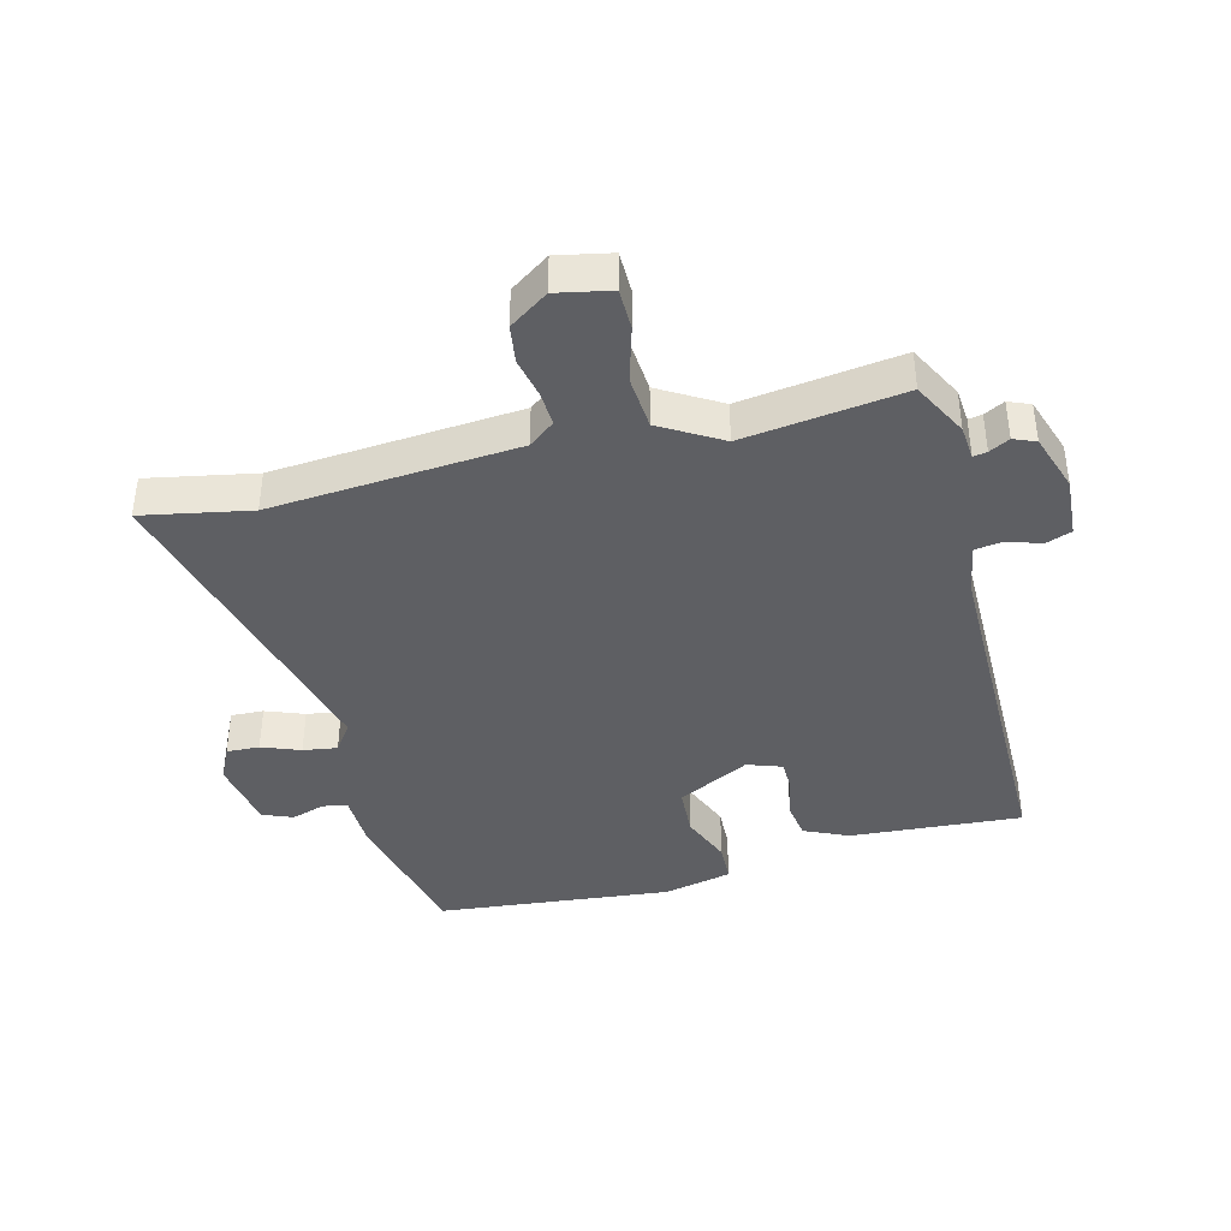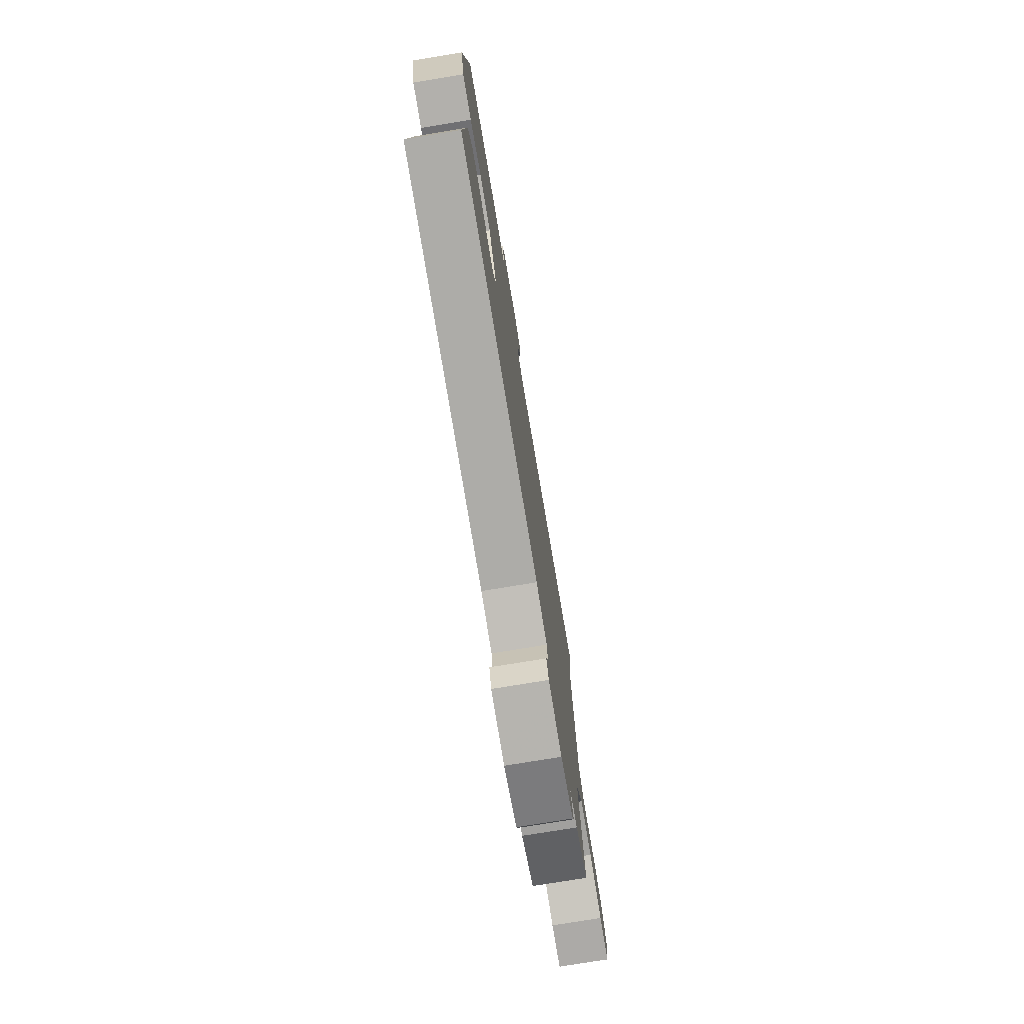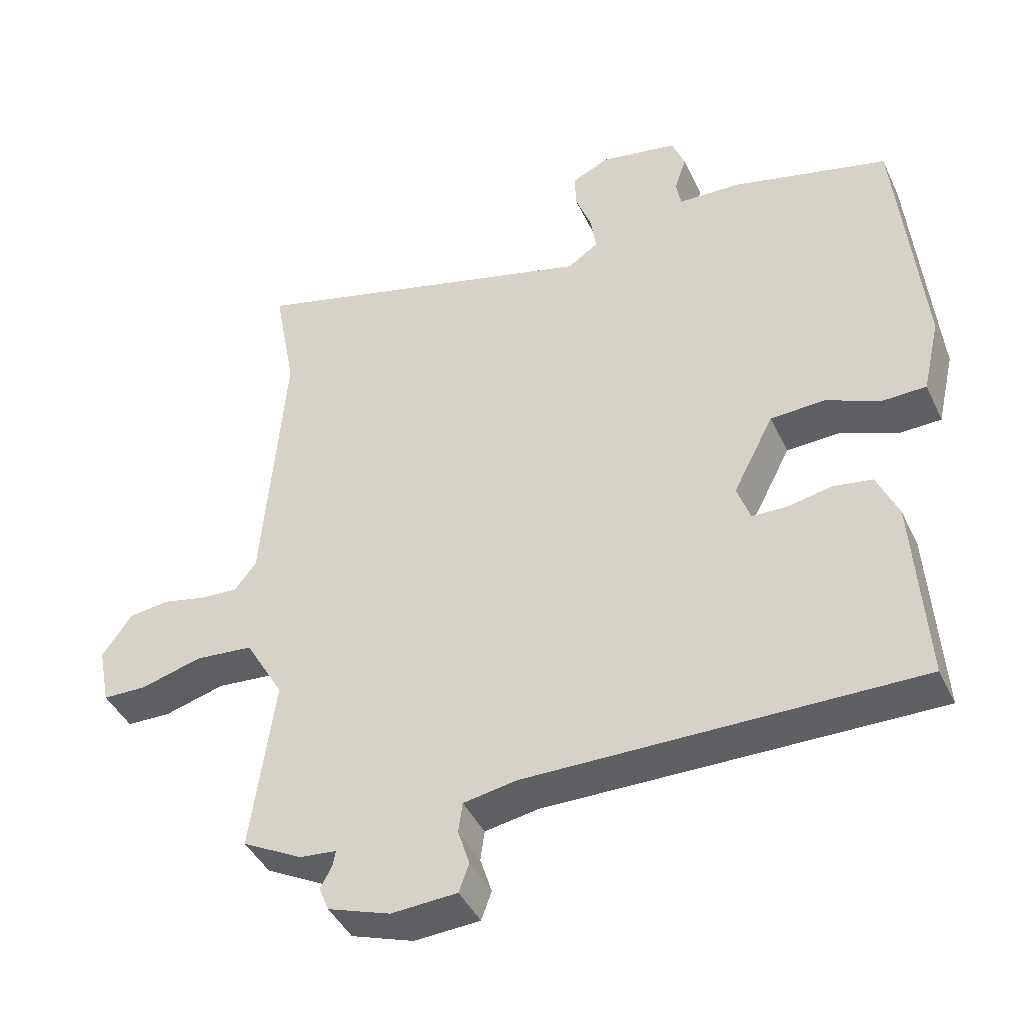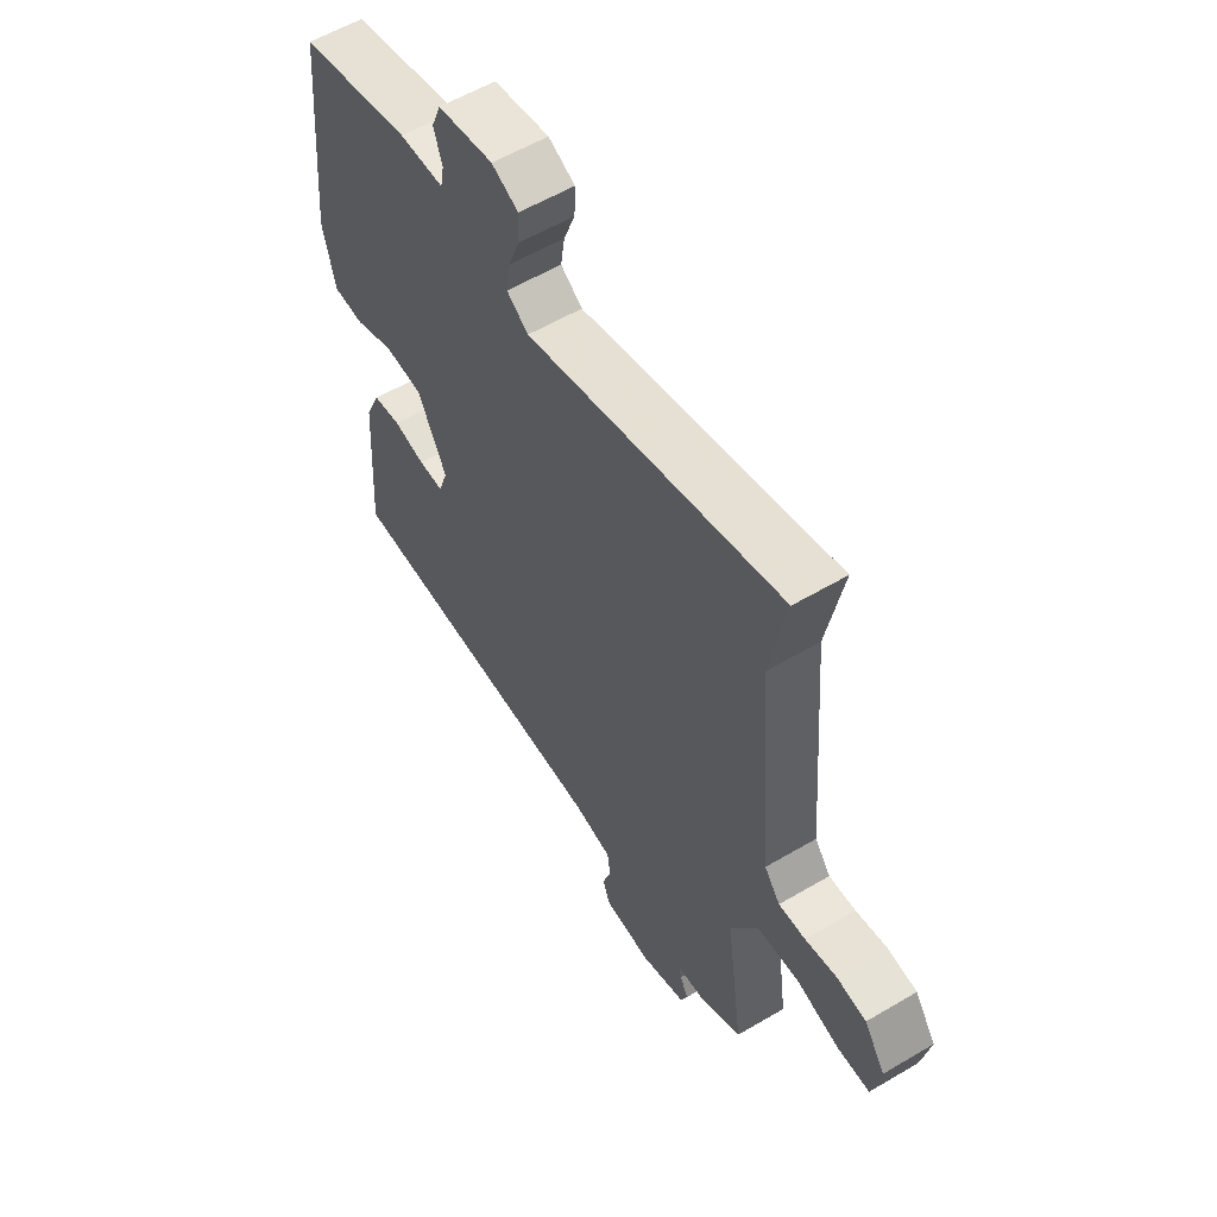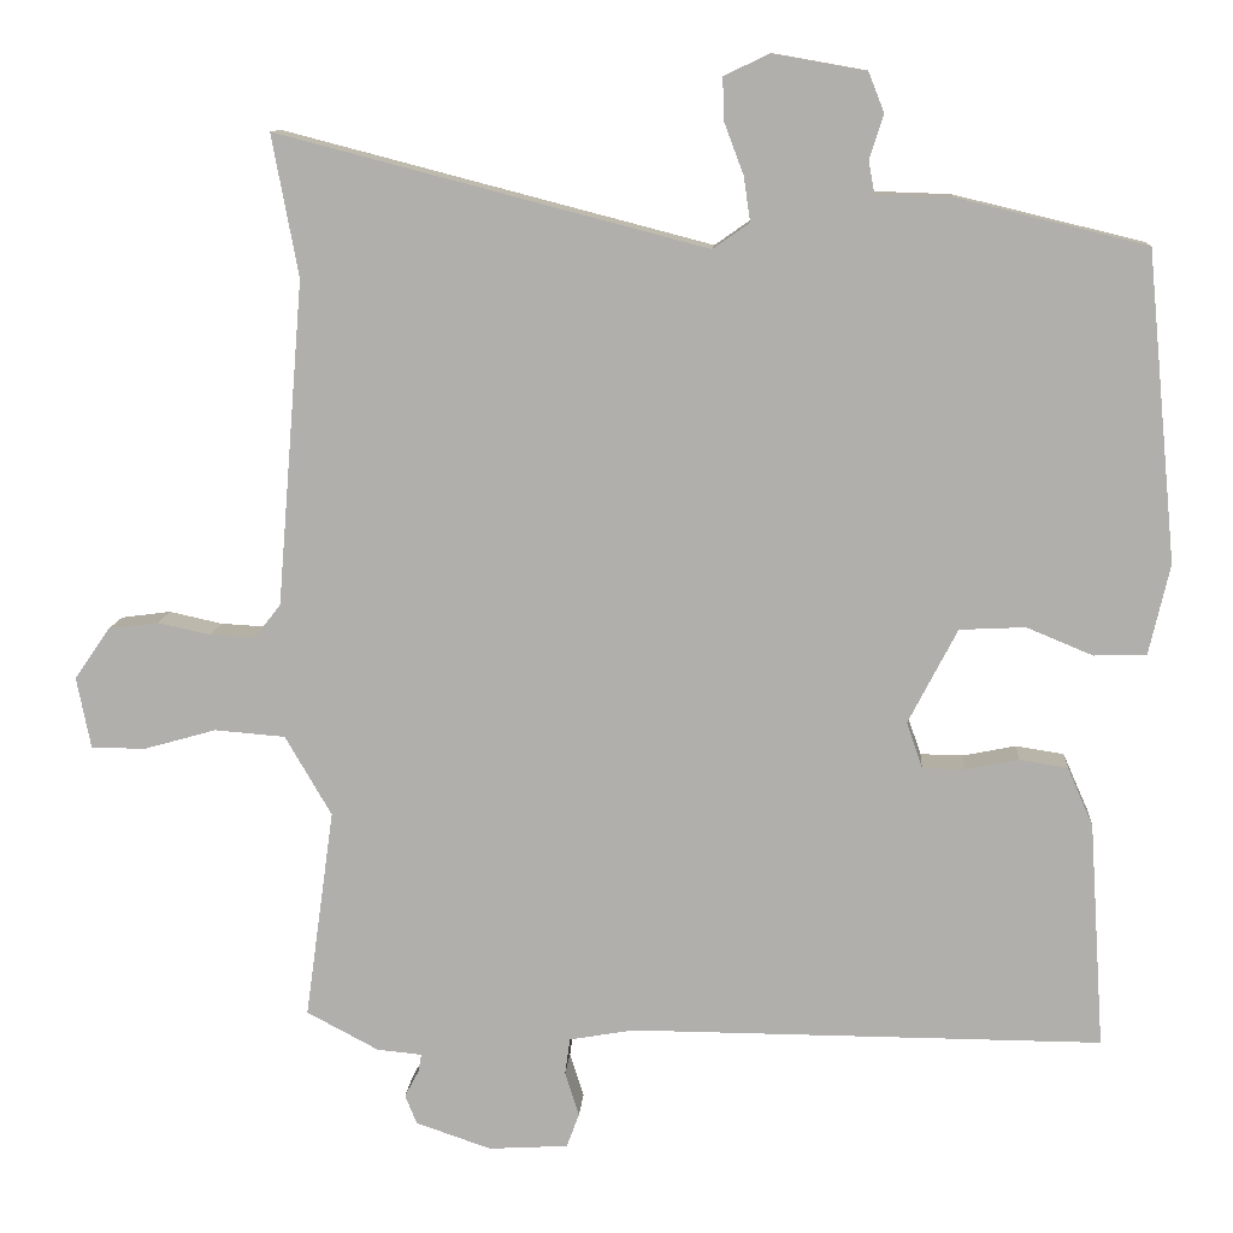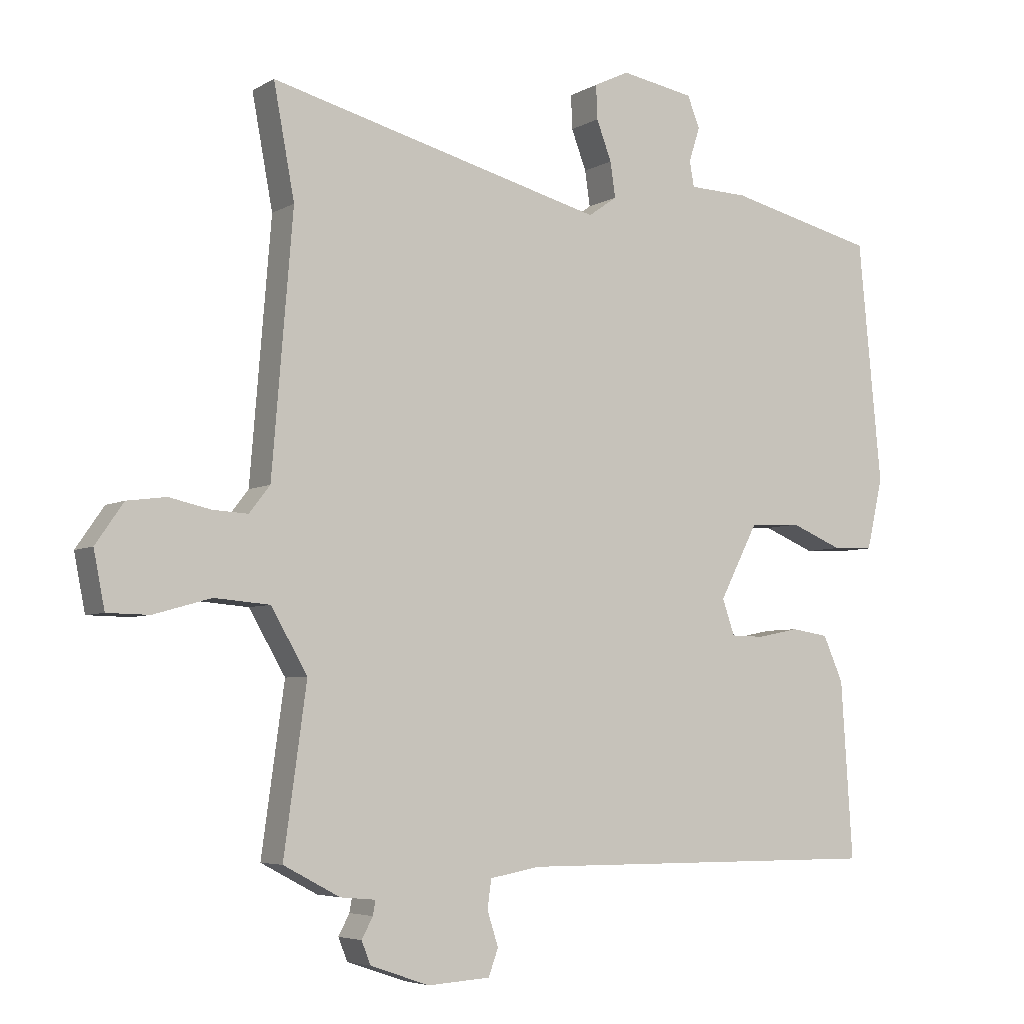
<metadata>
{"format":"obj","ext":"obj","renderer":"f3d","projection":"perspective","resolution":1024,"background":"white","views":[{"elev":-40.5,"azim":104.1,"up":"+Y"},{"elev":-76.9,"azim":-80.7,"up":"+Z"},{"elev":-42.3,"azim":-156.2,"up":"+Z"},{"elev":57.7,"azim":58.5,"up":"+Z"},{"elev":11.0,"azim":-175.9,"up":"+Z"},{"elev":-5.2,"azim":149.1,"up":"+Z"}]}
</metadata>
<code>
v -0.506 0.07 0.465
v -0.278 0.07 0.52
v -0.187 0.07 0.523
v -0.18 0.07 0.562
v -0.197 0.07 0.615
v -0.178 0.07 0.663
v -0.065 0.07 0.683
v -0.011 0.07 0.657
v -0.013 0.07 0.605
v -0.036 0.07 0.544
v -0.044 0.07 0.49
v 0 0.07 0.459
v 0.517 0.07 0.593
v 0.485 0.07 0.422
v 0.517 0.07 0.031
v 0.549 0.07 -0.01
v 0.603 0.07 -0.007
v 0.667 0.07 0.007
v 0.727 0.07 -0.001
v 0.77 0.07 -0.063
v 0.753 0.07 -0.149
v 0.688 0.07 -0.15
v 0.6 0.07 -0.125
v 0.515 0.07 -0.132
v 0.459 0.07 -0.228
v 0.494 0.07 -0.481
v 0.407 0.07 -0.527
v 0.353 0.07 -0.532
v 0.357 0.07 -0.554
v 0.374 0.07 -0.586
v 0.36 0.07 -0.621
v 0.269 0.07 -0.652
v 0.173 0.07 -0.646
v 0.158 0.07 -0.605
v 0.175 0.07 -0.552
v 0.169 0.07 -0.508
v 0.091 0.07 -0.494
v -0.477 0.07 -0.496
v -0.459 0.07 -0.224
v -0.428 0.07 -0.154
v -0.37 0.07 -0.145
v -0.306 0.07 -0.158
v -0.255 0.07 -0.157
v -0.236 0.07 -0.102
v -0.295 0.07 0.012
v -0.374 0.07 0.016
v -0.454 0.07 -0.017
v -0.517 0.07 -0.015
v -0.542 0.07 0.094
v -0.506 0 0.465
v -0.278 0 0.52
v -0.187 0 0.523
v -0.18 0 0.562
v -0.197 0 0.615
v -0.178 0 0.663
v -0.065 0 0.683
v -0.011 0 0.657
v -0.013 0 0.605
v -0.036 0 0.544
v -0.044 0 0.49
v 0 0 0.459
v 0.517 0 0.593
v 0.485 0 0.422
v 0.517 0 0.031
v 0.549 0 -0.01
v 0.603 0 -0.007
v 0.667 0 0.007
v 0.727 0 -0.001
v 0.77 0 -0.063
v 0.753 0 -0.149
v 0.688 0 -0.15
v 0.6 0 -0.125
v 0.515 0 -0.132
v 0.459 0 -0.228
v 0.494 0 -0.481
v 0.407 0 -0.527
v 0.353 0 -0.532
v 0.357 0 -0.554
v 0.374 0 -0.586
v 0.36 0 -0.621
v 0.269 0 -0.652
v 0.173 0 -0.646
v 0.158 0 -0.605
v 0.175 0 -0.552
v 0.169 0 -0.508
v 0.091 0 -0.494
v -0.477 0 -0.496
v -0.459 0 -0.224
v -0.428 0 -0.154
v -0.37 0 -0.145
v -0.306 0 -0.158
v -0.255 0 -0.157
v -0.236 0 -0.102
v -0.295 0 0.012
v -0.374 0 0.016
v -0.454 0 -0.017
v -0.517 0 -0.015
v -0.542 0 0.094
f 46 47 48 49
f 45 46 49 1
f 44 45 1 2
f 39 40 41 42
f 37 38 39 42
f 36 37 42 43
f 32 33 34 35
f 32 35 36
f 29 30 31 32
f 28 29 32 36
f 25 26 27 28
f 25 28 36 43
f 20 21 22 23
f 20 23 24
f 17 18 19 20
f 16 17 20 24
f 15 16 24 25
f 12 13 14
f 12 14 15 25
f 7 8 9 10
f 7 10 11
f 4 5 6 7
f 3 4 7 11
f 44 2 3 11
f 12 25 43 44
f 11 12 44
f 98 97 96 95
f 50 98 95 94
f 51 50 94 93
f 91 90 89 88
f 91 88 87 86
f 92 91 86 85
f 84 83 82 81
f 85 84 81
f 81 80 79 78
f 85 81 78 77
f 77 76 75 74
f 92 85 77 74
f 72 71 70 69
f 73 72 69
f 69 68 67 66
f 73 69 66 65
f 74 73 65 64
f 63 62 61
f 74 64 63 61
f 59 58 57 56
f 60 59 56
f 56 55 54 53
f 60 56 53 52
f 60 52 51 93
f 93 92 74 61
f 93 61 60
f 1 50 51 2
f 2 51 52 3
f 3 52 53 4
f 4 53 54 5
f 5 54 55 6
f 6 55 56 7
f 7 56 57 8
f 8 57 58 9
f 9 58 59 10
f 10 59 60 11
f 11 60 61 12
f 12 61 62 13
f 13 62 63 14
f 14 63 64 15
f 15 64 65 16
f 16 65 66 17
f 17 66 67 18
f 18 67 68 19
f 19 68 69 20
f 20 69 70 21
f 21 70 71 22
f 22 71 72 23
f 23 72 73 24
f 24 73 74 25
f 25 74 75 26
f 26 75 76 27
f 27 76 77 28
f 28 77 78 29
f 29 78 79 30
f 30 79 80 31
f 31 80 81 32
f 32 81 82 33
f 33 82 83 34
f 34 83 84 35
f 35 84 85 36
f 36 85 86 37
f 37 86 87 38
f 38 87 88 39
f 39 88 89 40
f 40 89 90 41
f 41 90 91 42
f 42 91 92 43
f 43 92 93 44
f 44 93 94 45
f 45 94 95 46
f 46 95 96 47
f 47 96 97 48
f 48 97 98 49
f 49 98 50 1

</code>
